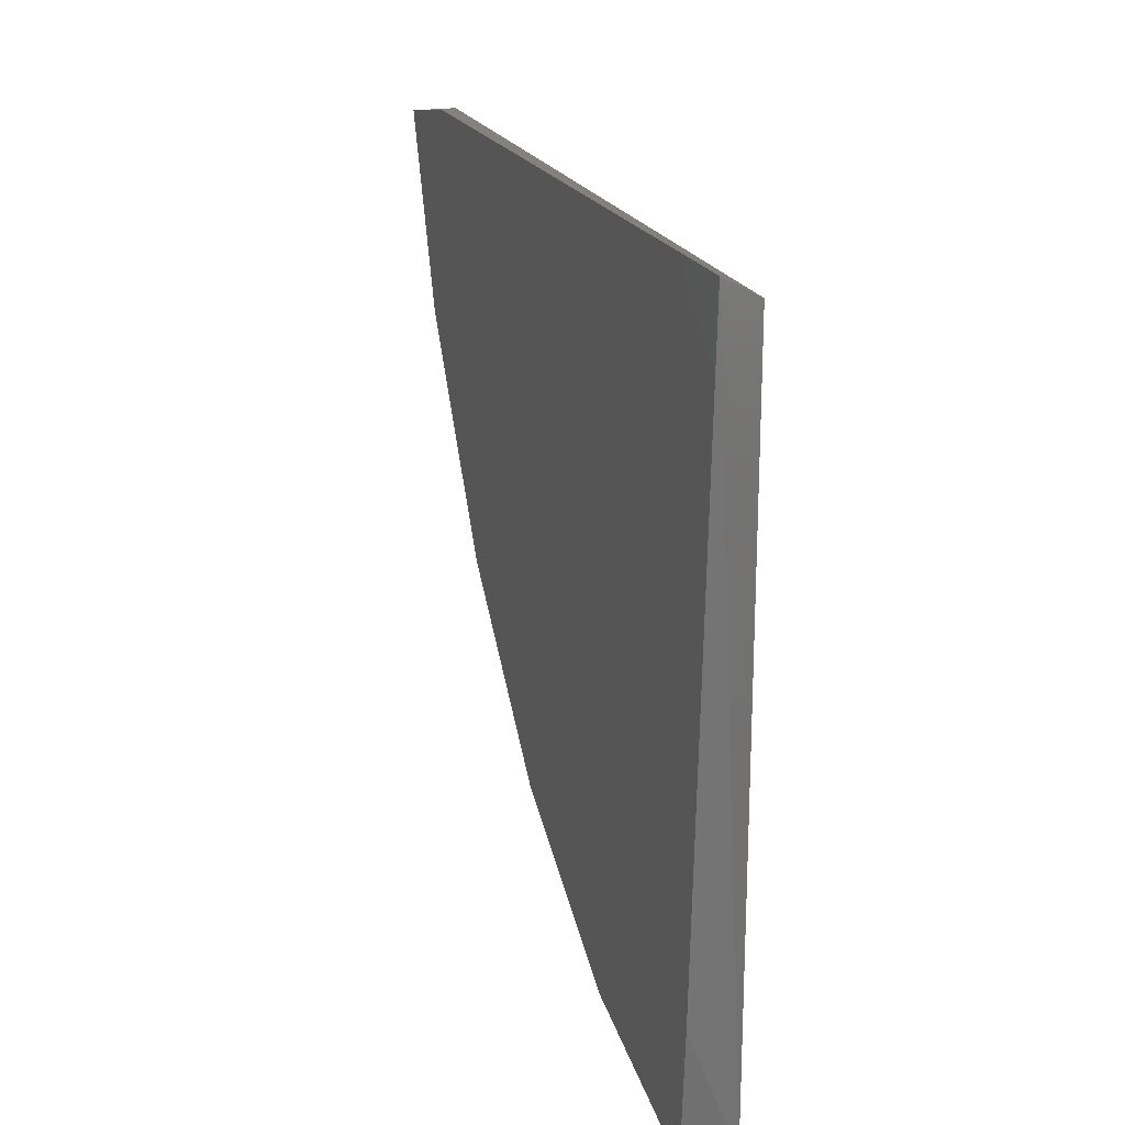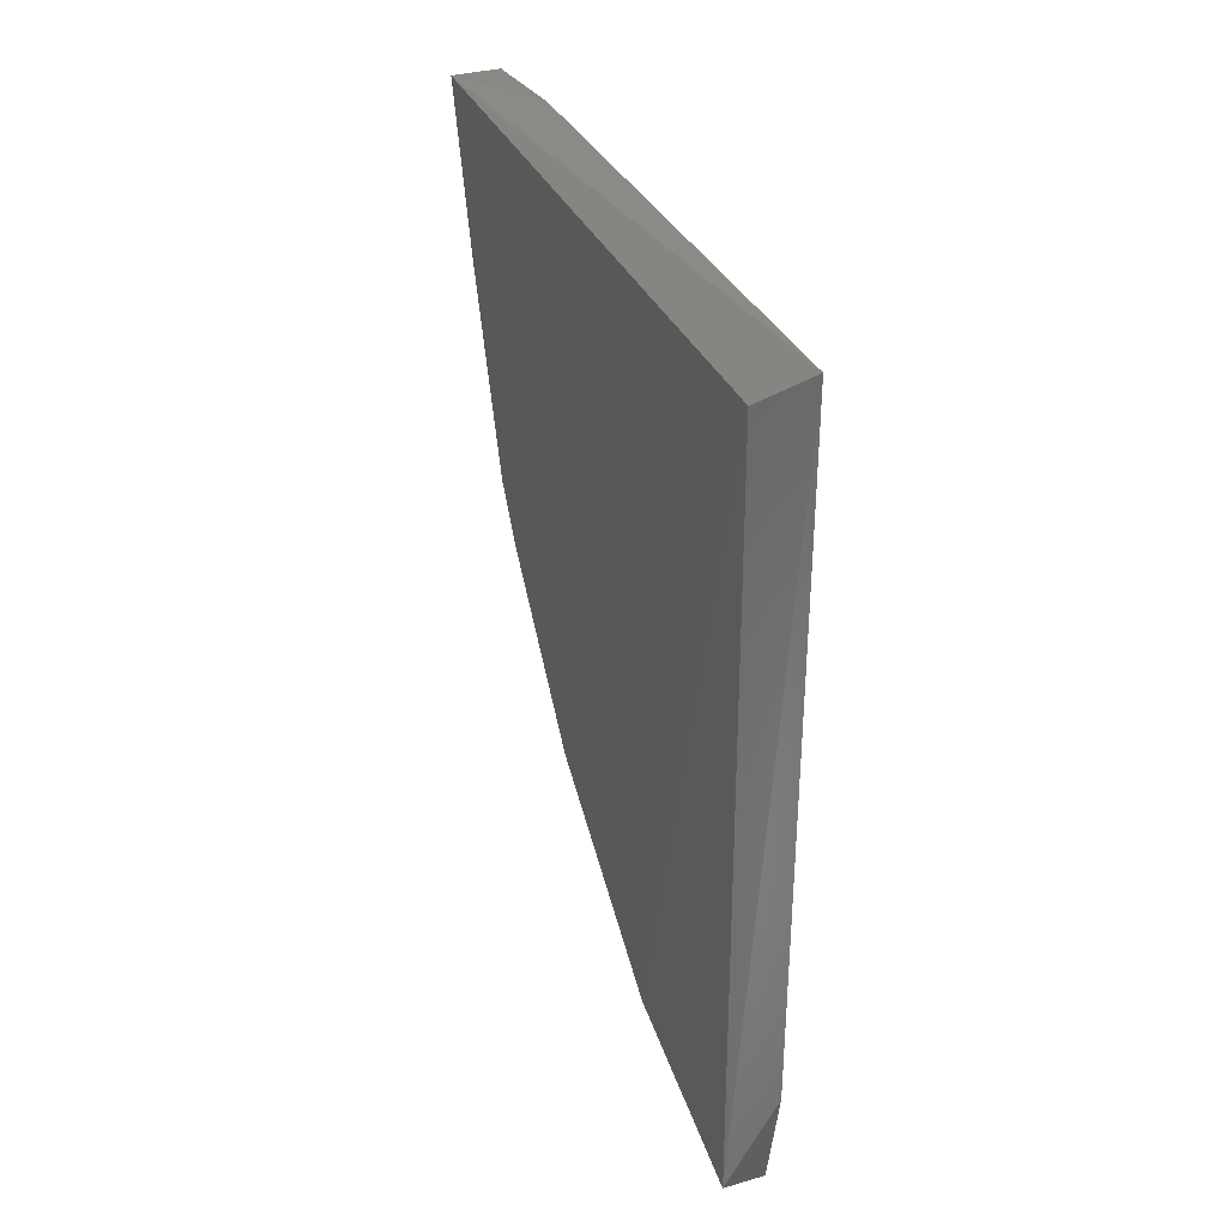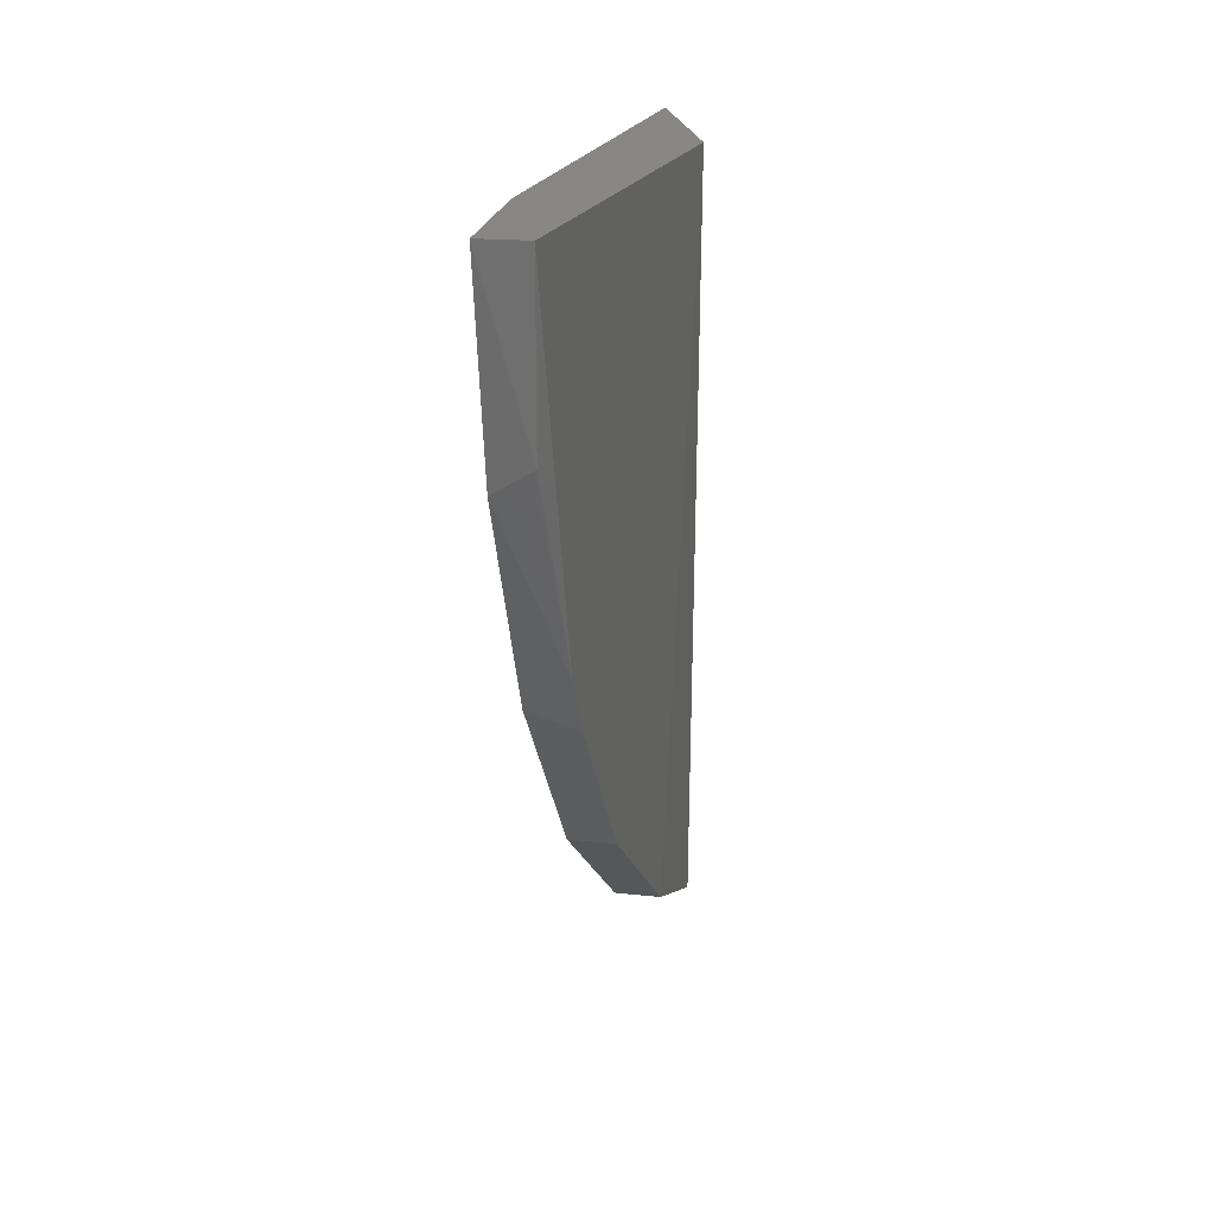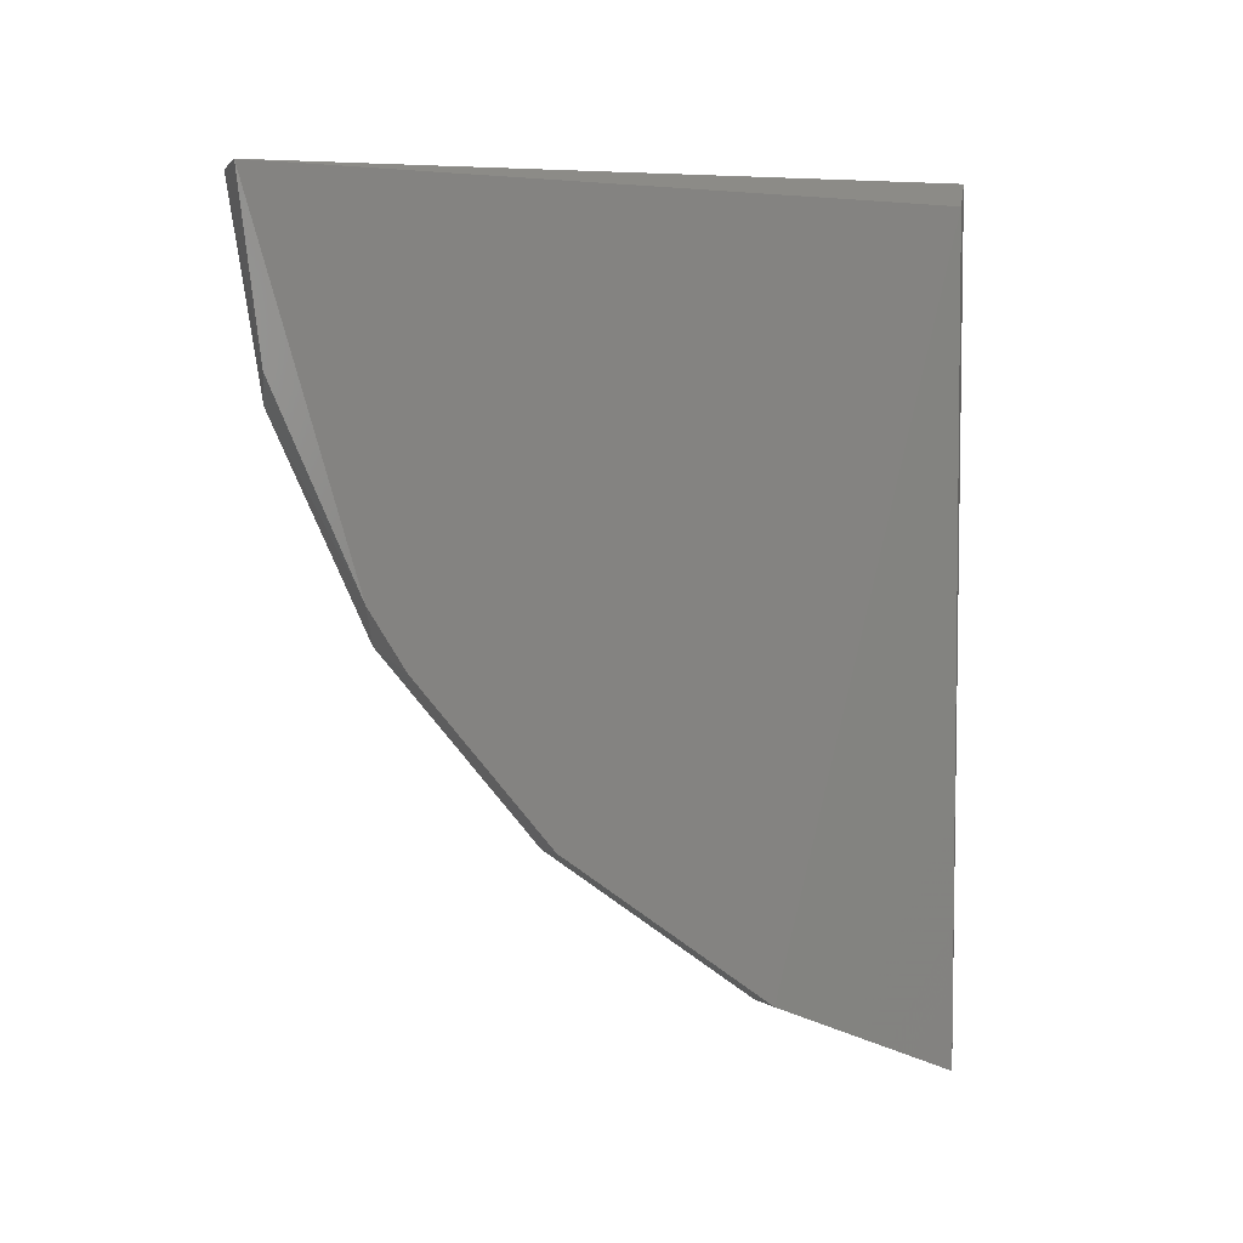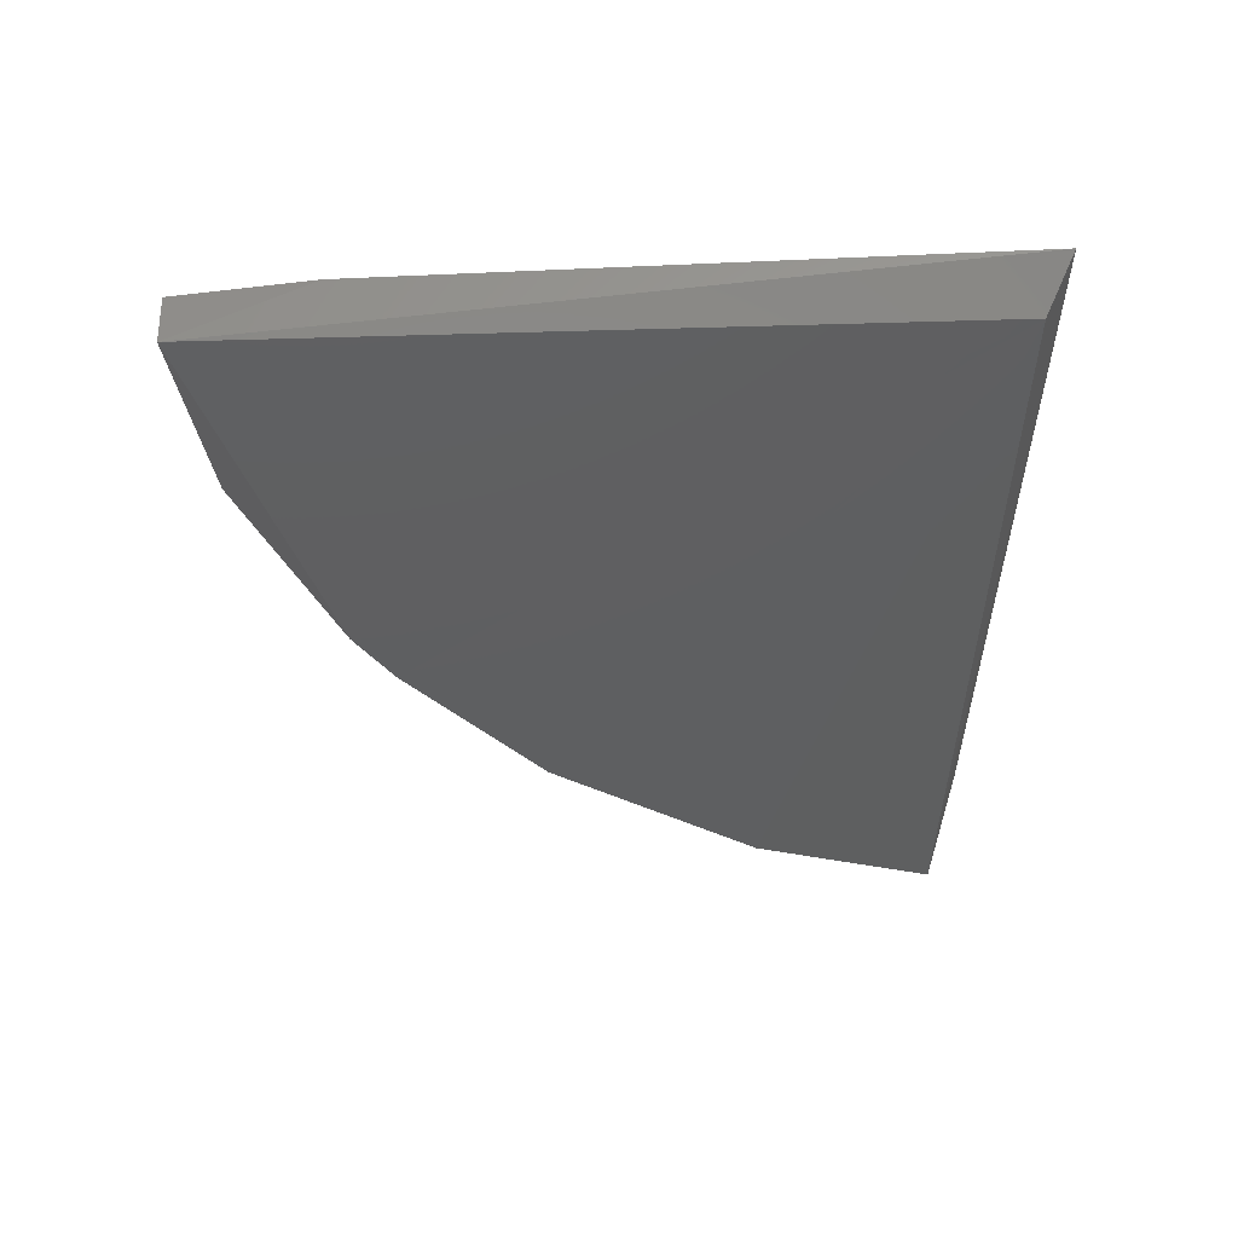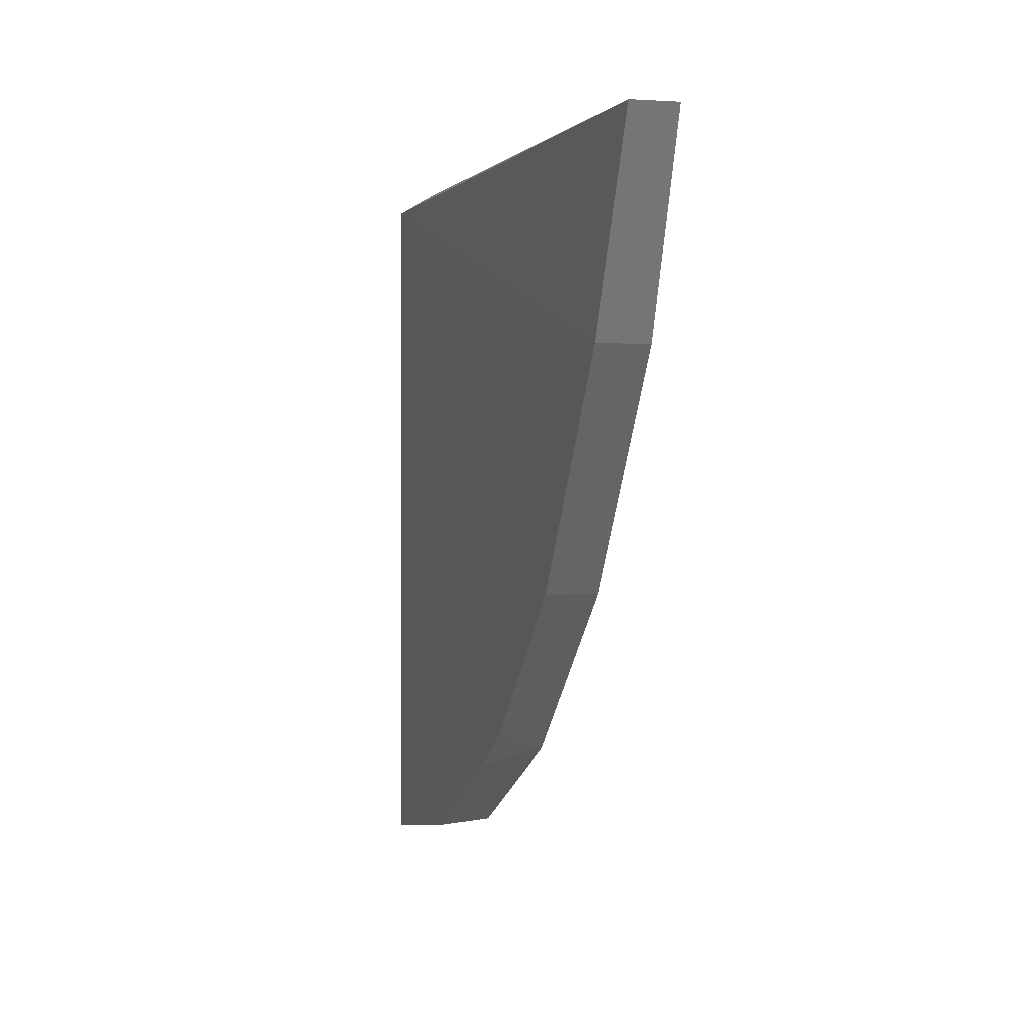
<metadata>
{"format":"stl","ext":"stl","renderer":"f3d","projection":"perspective","resolution":1024,"background":"white","views":[{"elev":20.5,"azim":163.1,"up":"+Z"},{"elev":34.0,"azim":-21.2,"up":"+Y"},{"elev":17.4,"azim":-167.4,"up":"+Y"},{"elev":-0.4,"azim":-109.2,"up":"+Y"},{"elev":51.6,"azim":-92.1,"up":"+Y"},{"elev":0.7,"azim":-14.8,"up":"+Z"}]}
</metadata>
<code>
# stl→obj: 17 verts, 30 faces
v -0.7183 -0.1934 0.3138
v -0.719 -0.1914 0.3774
v -0.7183 -0.2706 0.3761
v -0.7185 -0.2832 0.3738
v -0.7185 -0.2756 0.3539
v -0.7186 -0.2597 0.3313
v -0.7185 -0.2398 0.3144
v -0.7185 -0.217 0.3038
v -0.7184 -0.1949 0.3001
v -0.7238 -0.1948 0.3746
v -0.7231 -0.2832 0.3738
v -0.7238 -0.1949 0.3001
v -0.7237 -0.236 0.3125
v -0.7237 -0.2424 0.3166
v -0.7237 -0.2597 0.3313
v -0.7237 -0.2756 0.3539
v -0.7231 -0.2143 0.3029
f 1 2 3
f 1 3 4
f 1 4 5
f 1 5 6
f 1 6 7
f 1 7 8
f 8 9 1
f 10 11 2
f 10 2 12
f 8 7 13
f 10 12 13
f 10 13 14
f 10 14 15
f 10 15 16
f 16 11 10
f 5 4 11
f 5 11 16
f 5 16 15
f 5 15 6
f 17 12 9
f 17 9 8
f 17 8 13
f 17 13 12
f 3 11 4
f 3 2 11
f 1 9 12
f 1 12 2
f 14 13 7
f 7 6 15
f 7 15 14

</code>
